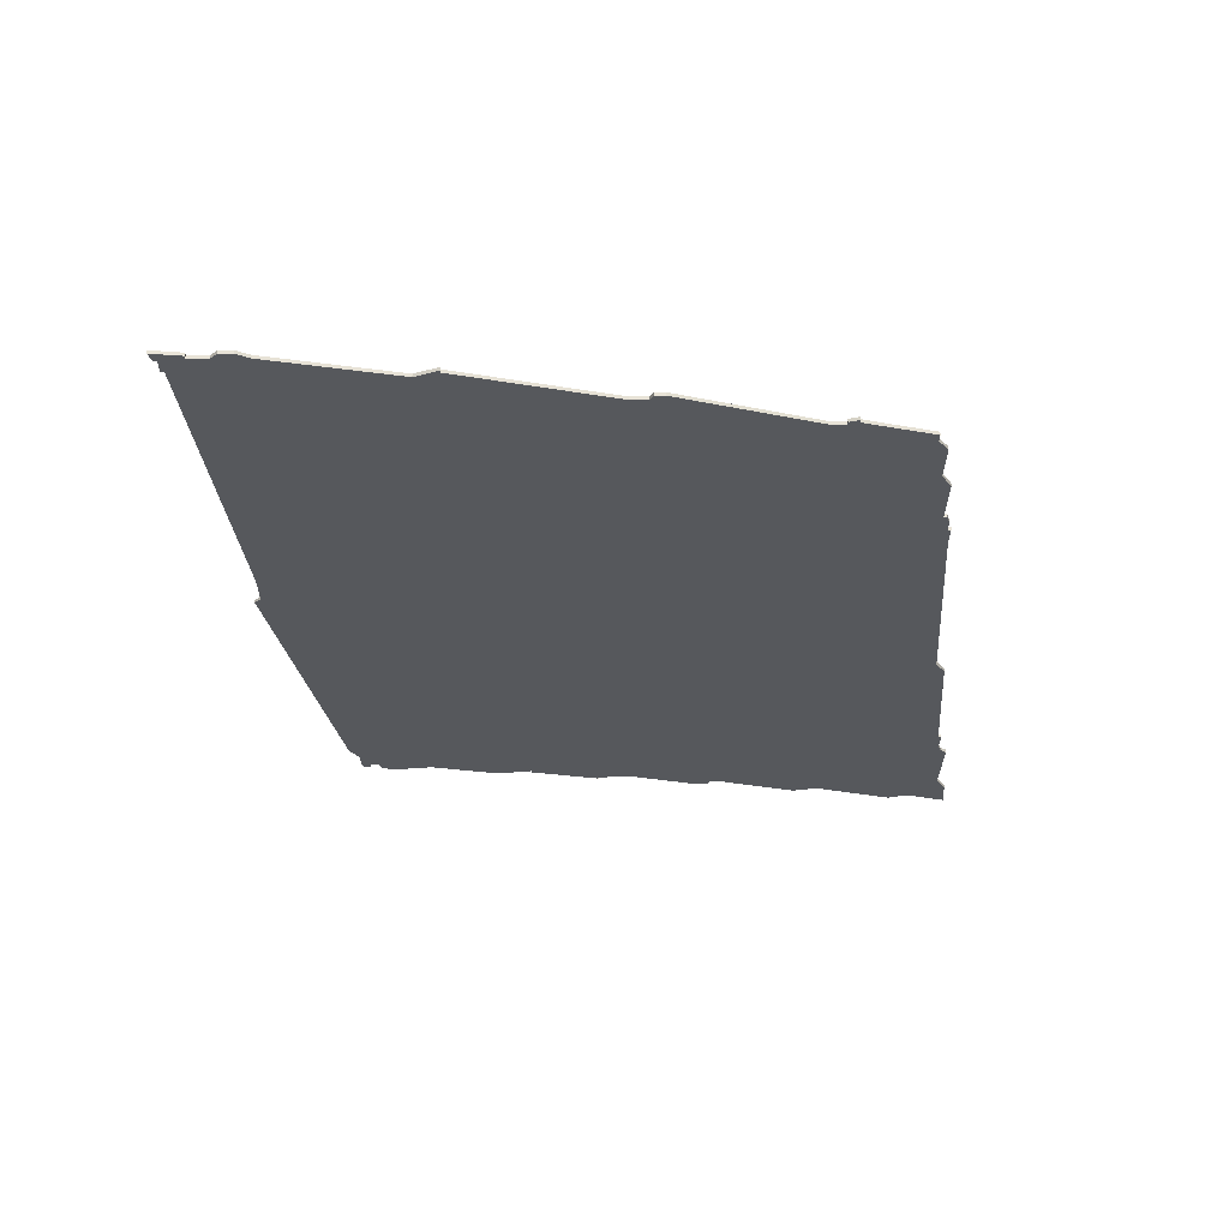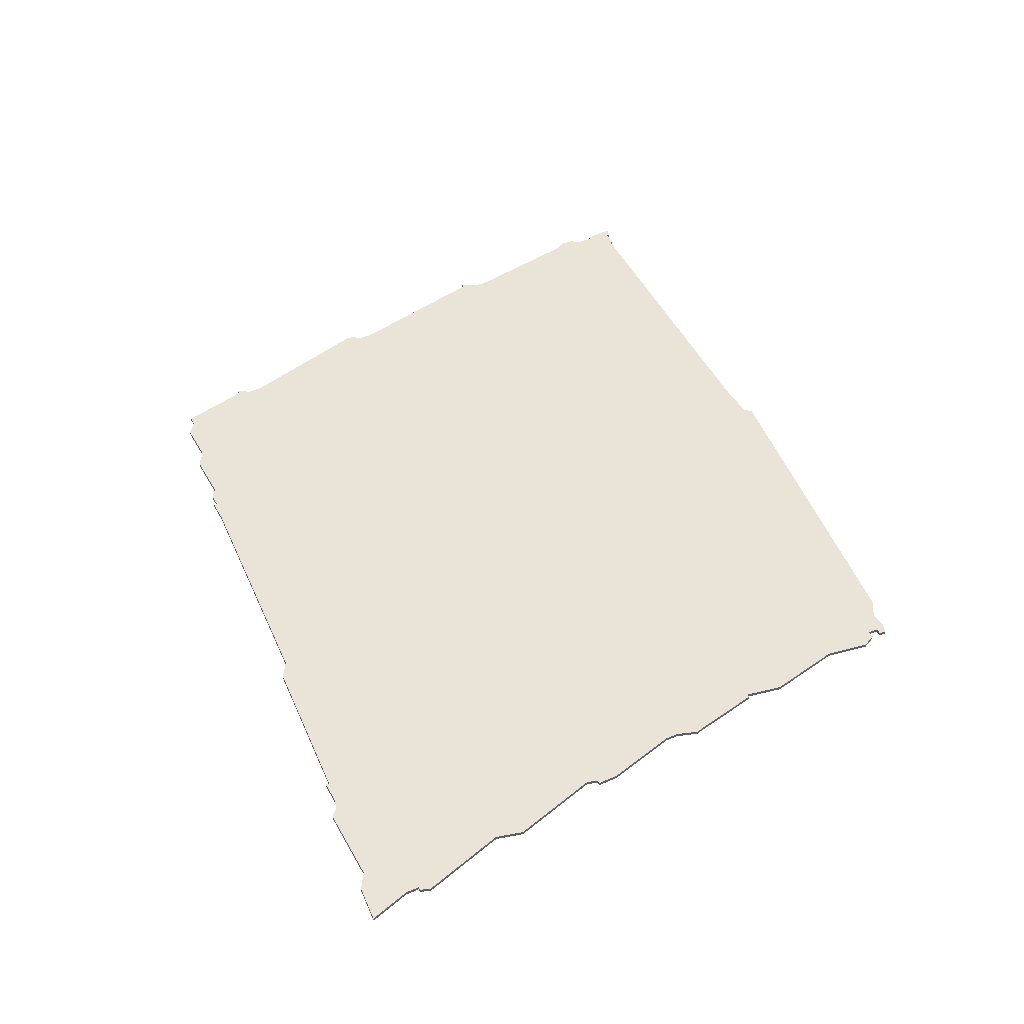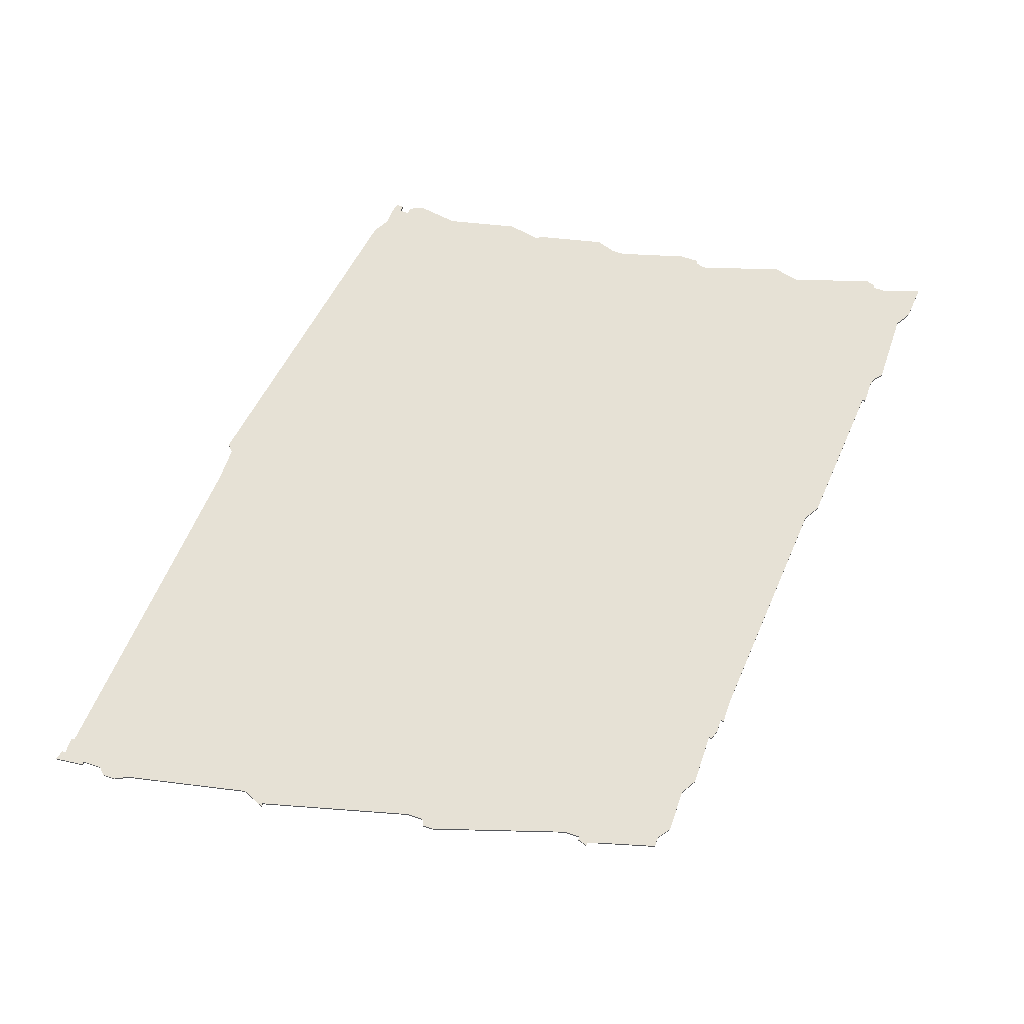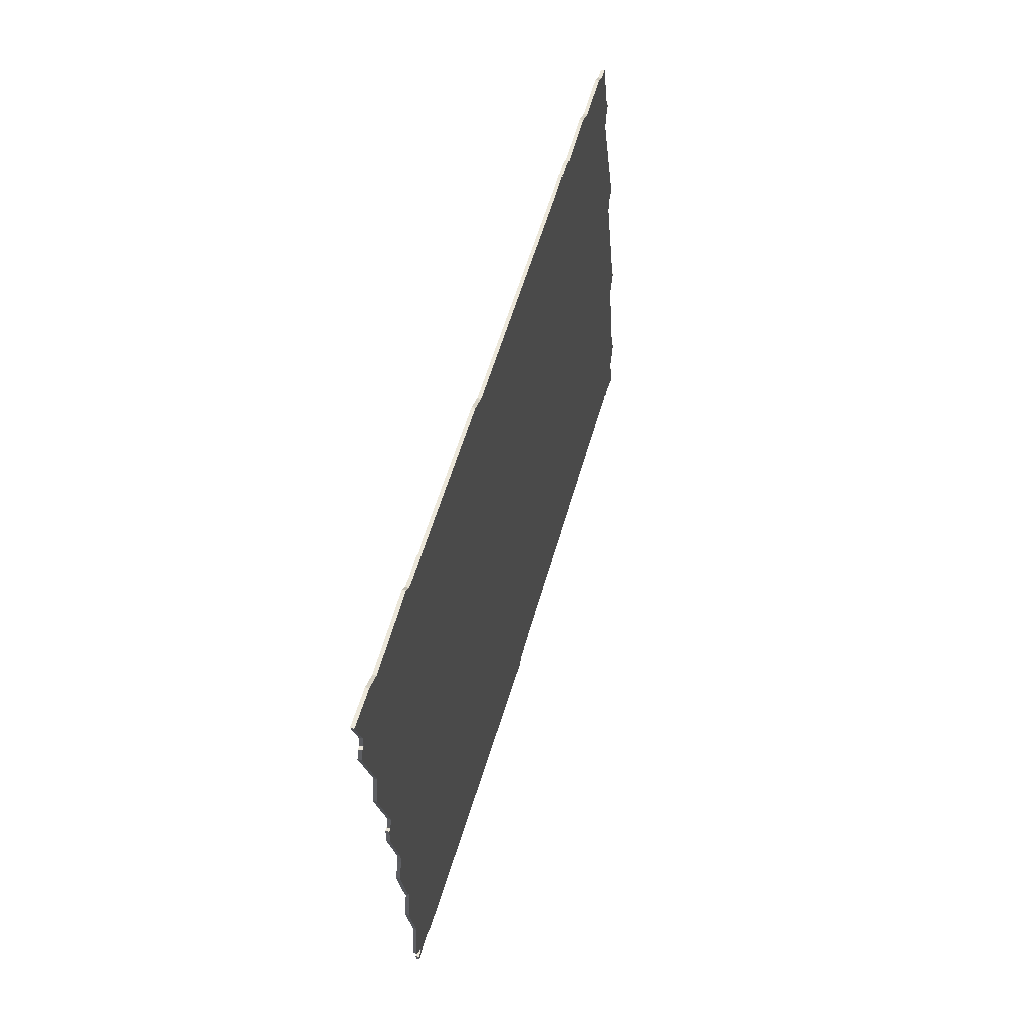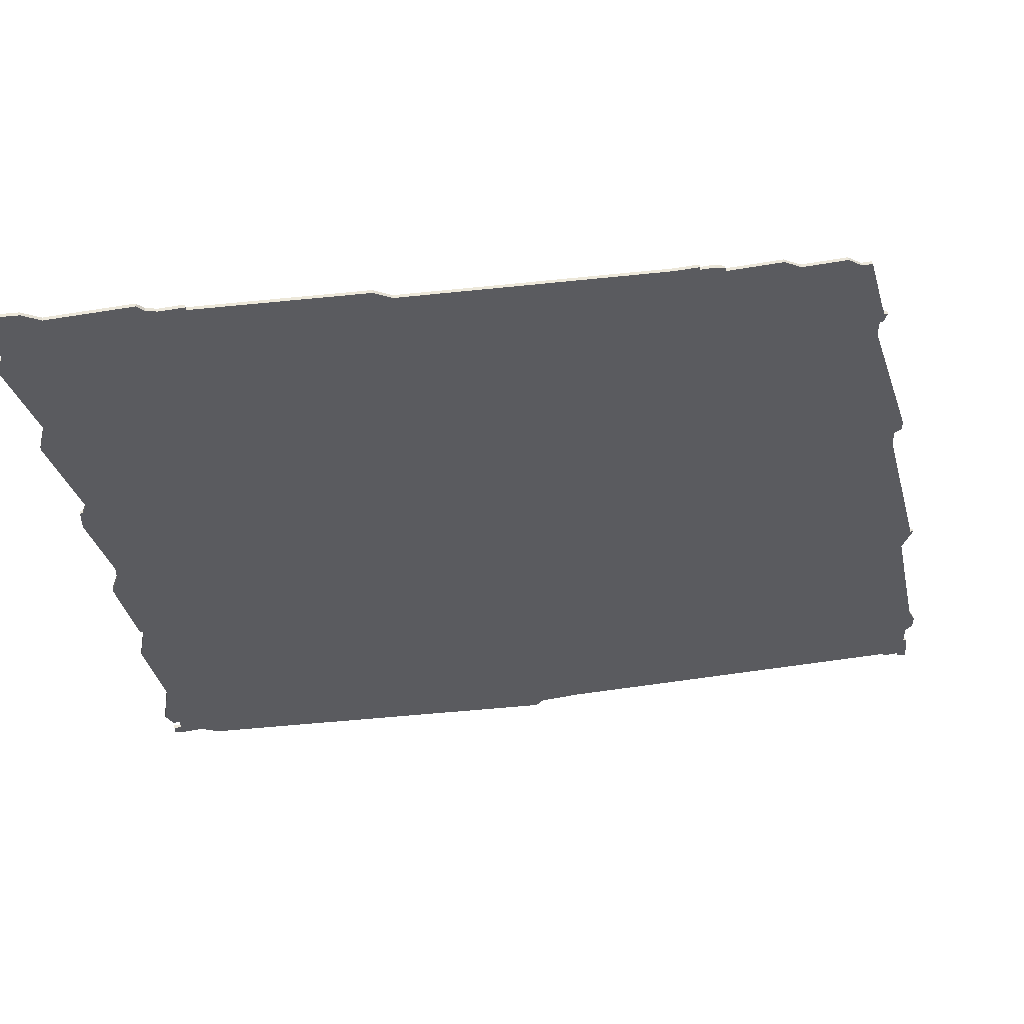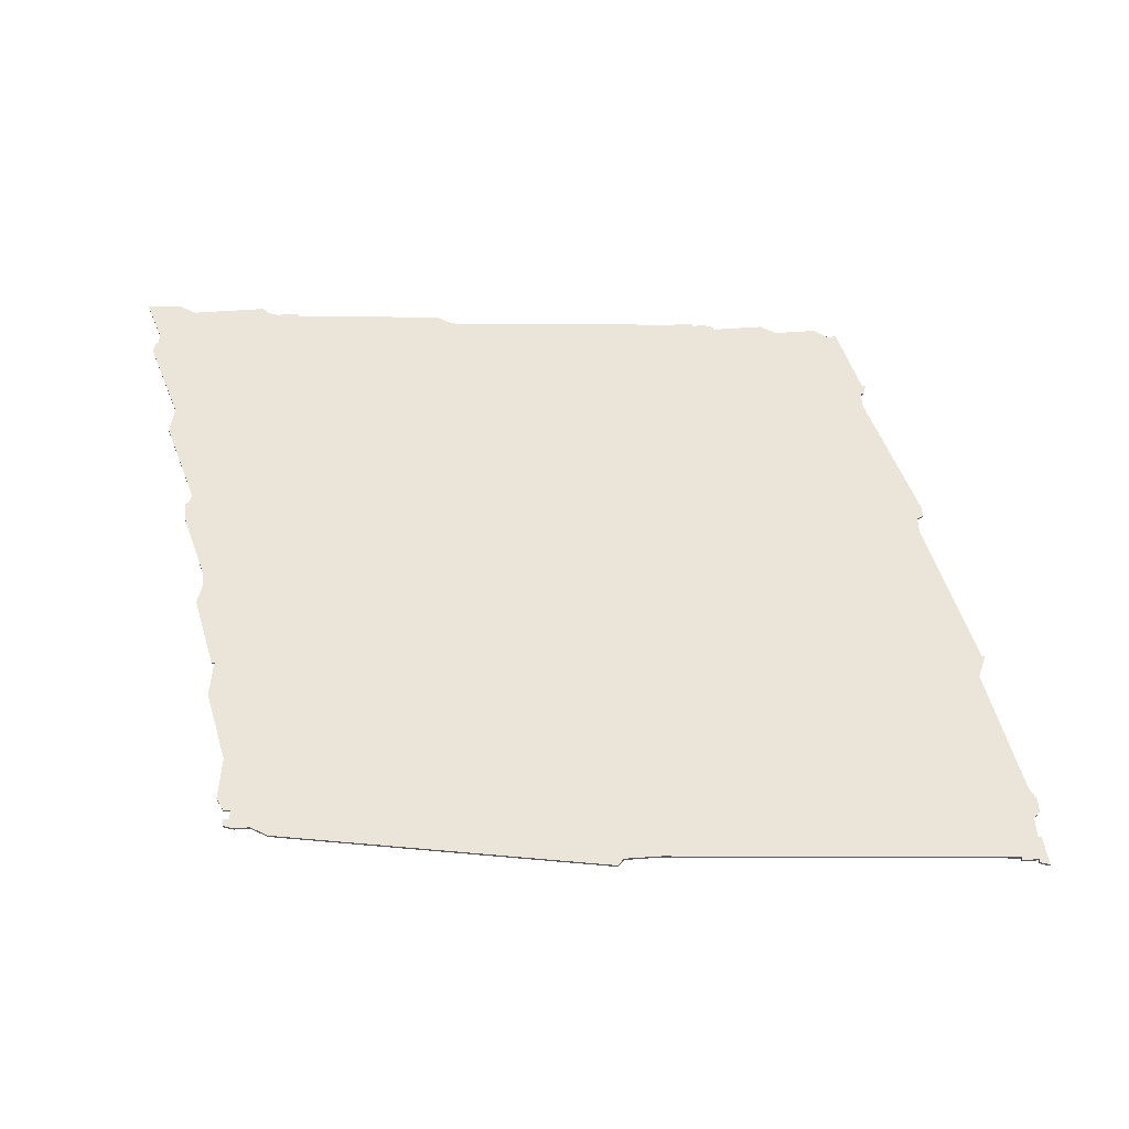
<metadata>
{"format":"obj","ext":"obj","renderer":"f3d","projection":"perspective","resolution":1024,"background":"white","views":[{"elev":-28.0,"azim":89.9,"up":"+Z"},{"elev":42.9,"azim":-117.0,"up":"+Z"},{"elev":64.5,"azim":109.0,"up":"+Z"},{"elev":57.0,"azim":-74.9,"up":"+Y"},{"elev":52.2,"azim":-11.8,"up":"+Y"},{"elev":59.1,"azim":-4.2,"up":"+Z"}]}
</metadata>
<code>
v 570 -517 0
v 496 -511 0
v 491 -508 0
v 444 -504 0
v 444 -503 0
v 437 -503 0
v 434 -502 0
v 432 -500 0
v 409 -500 0
v 404 -497 0
v 393 -496 0
v 397 -508 0
v 397 -512 0
v 396 -512 0
v 395 -515 0
v 403 -540 0
v 401 -548 0
v 409 -574 0
v 408 -577 0
v 407 -577 0
v 407 -583 0
v 413 -604 0
v 413 -608 0
v 411 -614 0
v 416 -636 0
v 417 -636 0
v 415 -647 0
v 420 -669 0
v 418 -682 0
v 420 -686 0
v 422 -686 0
v 422 -689 0
v 420 -689 0
v 420 -691 0
v 423 -692 0
v 428 -692 0
v 433 -695 0
v 535 -712 0
v 537 -710 0
v 548 -710 0
v 653 -718 0
v 653 -719 0
v 658 -719 0
v 658 -720 0
v 661 -721 0
v 660 -712 0
v 659 -712 0
v 659 -706 0
v 661 -704 0
v 661 -700 0
v 659 -696 0
v 651 -658 0
v 654 -651 0
v 653 -651 0
v 641 -605 0
v 641 -600 0
v 643 -599 0
v 643 -596 0
v 630 -555 0
v 630 -550 0
v 631 -550 0
v 632 -547 0
v 631 -547 0
v 630 -544 0
v 625 -526 0
v 622 -526 0
v 618 -523 0
v 605 -523 0
v 600 -520 0
v 584 -520 0
v 584 -519 0
v 581 -518 0
v 577 -518 0
v 577 -517 0
v 570 -517 1
v 496 -511 1
v 491 -508 1
v 444 -504 1
v 444 -503 1
v 437 -503 1
v 434 -502 1
v 432 -500 1
v 409 -500 1
v 404 -497 1
v 393 -496 1
v 397 -508 1
v 397 -512 1
v 396 -512 1
v 395 -515 1
v 403 -540 1
v 401 -548 1
v 409 -574 1
v 408 -577 1
v 407 -577 1
v 407 -583 1
v 413 -604 1
v 413 -608 1
v 411 -614 1
v 416 -636 1
v 417 -636 1
v 415 -647 1
v 420 -669 1
v 418 -682 1
v 420 -686 1
v 422 -686 1
v 422 -689 1
v 420 -689 1
v 420 -691 1
v 423 -692 1
v 428 -692 1
v 433 -695 1
v 535 -712 1
v 537 -710 1
v 548 -710 1
v 653 -718 1
v 653 -719 1
v 658 -719 1
v 658 -720 1
v 661 -721 1
v 660 -712 1
v 659 -712 1
v 659 -706 1
v 661 -704 1
v 661 -700 1
v 659 -696 1
v 651 -658 1
v 654 -651 1
v 653 -651 1
v 641 -605 1
v 641 -600 1
v 643 -599 1
v 643 -596 1
v 630 -555 1
v 630 -550 1
v 631 -550 1
v 632 -547 1
v 631 -547 1
v 630 -544 1
v 625 -526 1
v 622 -526 1
v 618 -523 1
v 605 -523 1
v 600 -520 1
v 584 -520 1
v 584 -519 1
v 581 -518 1
v 577 -518 1
v 577 -517 1
f 4 3 2
f 6 5 4
f 9 8 7
f 11 10 9
f 15 14 13
f 18 17 16
f 21 20 19
f 25 24 23
f 28 27 26
f 30 29 28
f 34 33 32
f 36 35 34
f 38 37 36
f 43 42 41
f 45 44 43
f 47 46 45
f 50 49 48
f 54 53 52
f 58 57 56
f 62 61 60
f 66 65 64
f 68 67 66
f 70 69 68
f 72 71 70
f 1 74 73
f 9 7 6
f 12 11 9
f 16 15 13
f 21 19 18
f 25 23 22
f 31 30 28
f 36 34 32
f 39 38 36
f 47 45 43
f 51 50 48
f 55 54 52
f 59 58 56
f 63 62 60
f 66 64 63
f 70 68 66
f 73 72 70
f 2 1 73
f 9 6 4
f 13 12 9
f 22 21 18
f 26 25 22
f 31 28 26
f 36 32 31
f 40 39 36
f 47 43 41
f 52 51 48
f 59 56 55
f 66 63 60
f 2 73 70
f 9 4 2
f 16 13 9
f 36 31 26
f 41 40 36
f 48 47 41
f 55 52 48
f 66 60 59
f 2 70 66
f 16 9 2
f 36 26 22
f 48 41 36
f 59 55 48
f 2 66 59
f 18 16 2
f 36 22 18
f 59 48 36
f 18 2 59
f 59 36 18
f 76 77 78
f 78 79 80
f 81 82 83
f 83 84 85
f 87 88 89
f 90 91 92
f 93 94 95
f 97 98 99
f 100 101 102
f 102 103 104
f 106 107 108
f 108 109 110
f 110 111 112
f 115 116 117
f 117 118 119
f 119 120 121
f 122 123 124
f 126 127 128
f 130 131 132
f 134 135 136
f 138 139 140
f 140 141 142
f 142 143 144
f 144 145 146
f 147 148 75
f 80 81 83
f 83 85 86
f 87 89 90
f 92 93 95
f 96 97 99
f 102 104 105
f 106 108 110
f 110 112 113
f 117 119 121
f 122 124 125
f 126 128 129
f 130 132 133
f 134 136 137
f 137 138 140
f 140 142 144
f 144 146 147
f 147 75 76
f 78 80 83
f 83 86 87
f 92 95 96
f 96 99 100
f 100 102 105
f 105 106 110
f 110 113 114
f 115 117 121
f 122 125 126
f 129 130 133
f 134 137 140
f 144 147 76
f 76 78 83
f 83 87 90
f 100 105 110
f 110 114 115
f 115 121 122
f 122 126 129
f 133 134 140
f 140 144 76
f 76 83 90
f 96 100 110
f 110 115 122
f 122 129 133
f 133 140 76
f 76 90 92
f 92 96 110
f 110 122 133
f 133 76 92
f 92 110 133
f 76 75 2
f 2 75 1
f 77 76 3
f 3 76 2
f 78 77 4
f 4 77 3
f 79 78 5
f 5 78 4
f 80 79 6
f 6 79 5
f 81 80 7
f 7 80 6
f 82 81 8
f 8 81 7
f 83 82 9
f 9 82 8
f 84 83 10
f 10 83 9
f 85 84 11
f 11 84 10
f 86 85 12
f 12 85 11
f 87 86 13
f 13 86 12
f 88 87 14
f 14 87 13
f 89 88 15
f 15 88 14
f 90 89 16
f 16 89 15
f 91 90 17
f 17 90 16
f 92 91 18
f 18 91 17
f 93 92 19
f 19 92 18
f 94 93 20
f 20 93 19
f 95 94 21
f 21 94 20
f 96 95 22
f 22 95 21
f 97 96 23
f 23 96 22
f 98 97 24
f 24 97 23
f 99 98 25
f 25 98 24
f 100 99 26
f 26 99 25
f 101 100 27
f 27 100 26
f 102 101 28
f 28 101 27
f 103 102 29
f 29 102 28
f 104 103 30
f 30 103 29
f 105 104 31
f 31 104 30
f 106 105 32
f 32 105 31
f 107 106 33
f 33 106 32
f 108 107 34
f 34 107 33
f 109 108 35
f 35 108 34
f 110 109 36
f 36 109 35
f 111 110 37
f 37 110 36
f 112 111 38
f 38 111 37
f 113 112 39
f 39 112 38
f 114 113 40
f 40 113 39
f 115 114 41
f 41 114 40
f 116 115 42
f 42 115 41
f 117 116 43
f 43 116 42
f 118 117 44
f 44 117 43
f 119 118 45
f 45 118 44
f 120 119 46
f 46 119 45
f 121 120 47
f 47 120 46
f 122 121 48
f 48 121 47
f 123 122 49
f 49 122 48
f 124 123 50
f 50 123 49
f 125 124 51
f 51 124 50
f 126 125 52
f 52 125 51
f 127 126 53
f 53 126 52
f 128 127 54
f 54 127 53
f 129 128 55
f 55 128 54
f 130 129 56
f 56 129 55
f 131 130 57
f 57 130 56
f 132 131 58
f 58 131 57
f 133 132 59
f 59 132 58
f 134 133 60
f 60 133 59
f 135 134 61
f 61 134 60
f 136 135 62
f 62 135 61
f 137 136 63
f 63 136 62
f 138 137 64
f 64 137 63
f 139 138 65
f 65 138 64
f 140 139 66
f 66 139 65
f 141 140 67
f 67 140 66
f 142 141 68
f 68 141 67
f 143 142 69
f 69 142 68
f 144 143 70
f 70 143 69
f 145 144 71
f 71 144 70
f 146 145 72
f 72 145 71
f 147 146 73
f 73 146 72
f 75 148 1
f 1 148 74
f 148 147 74
f 74 147 73

</code>
